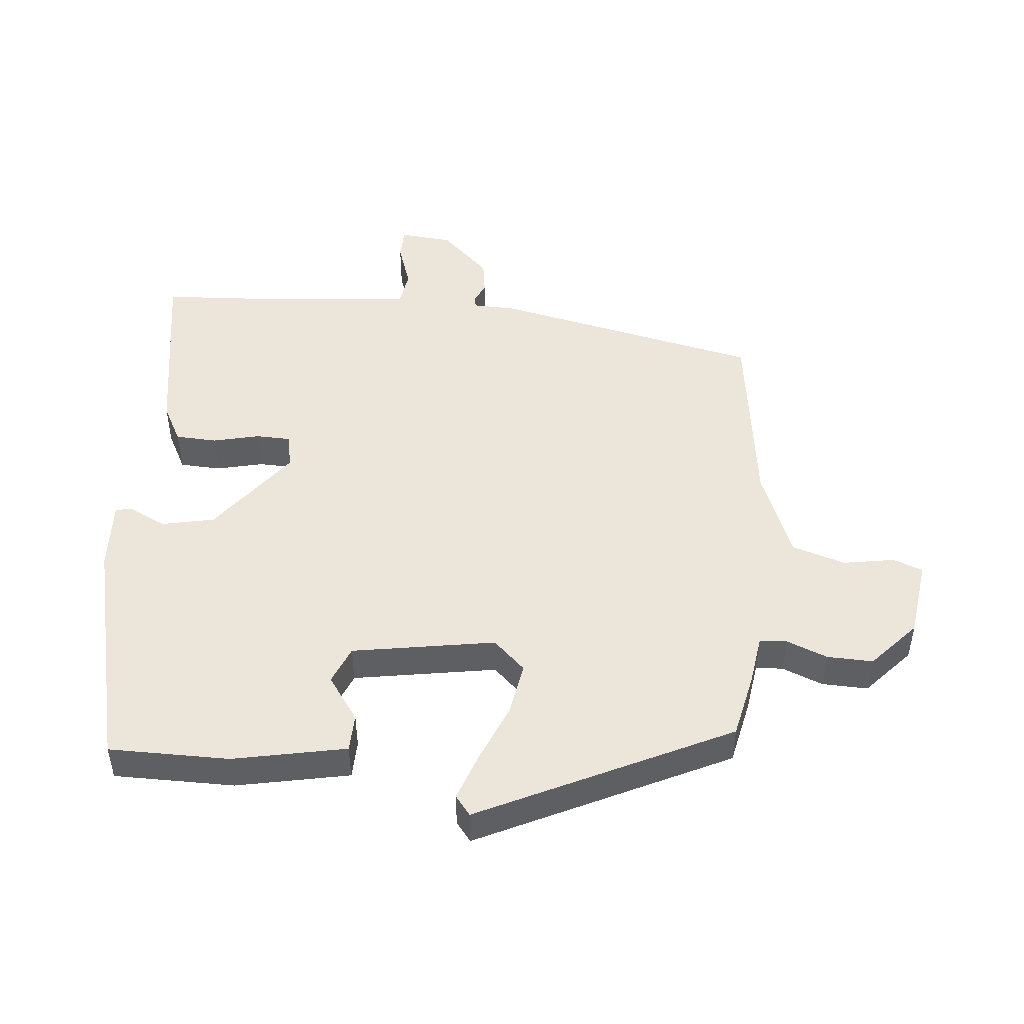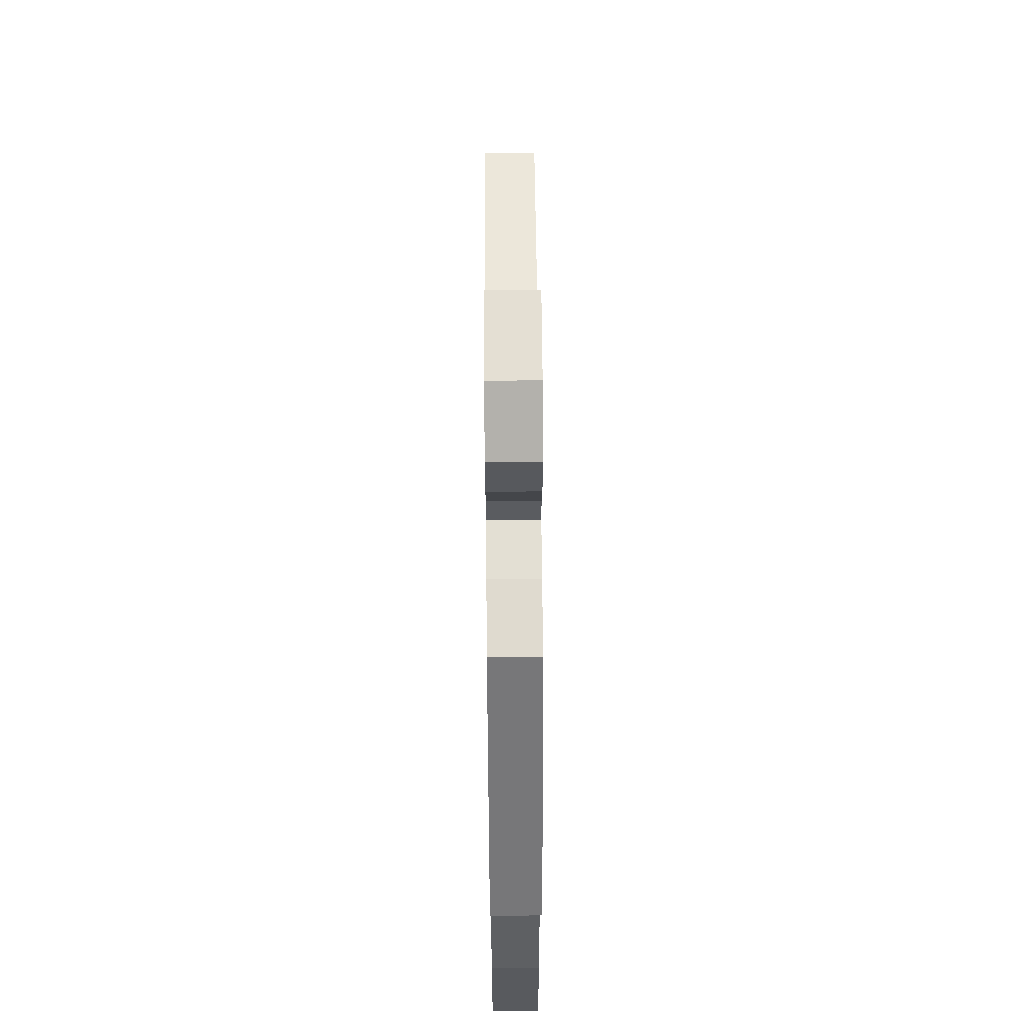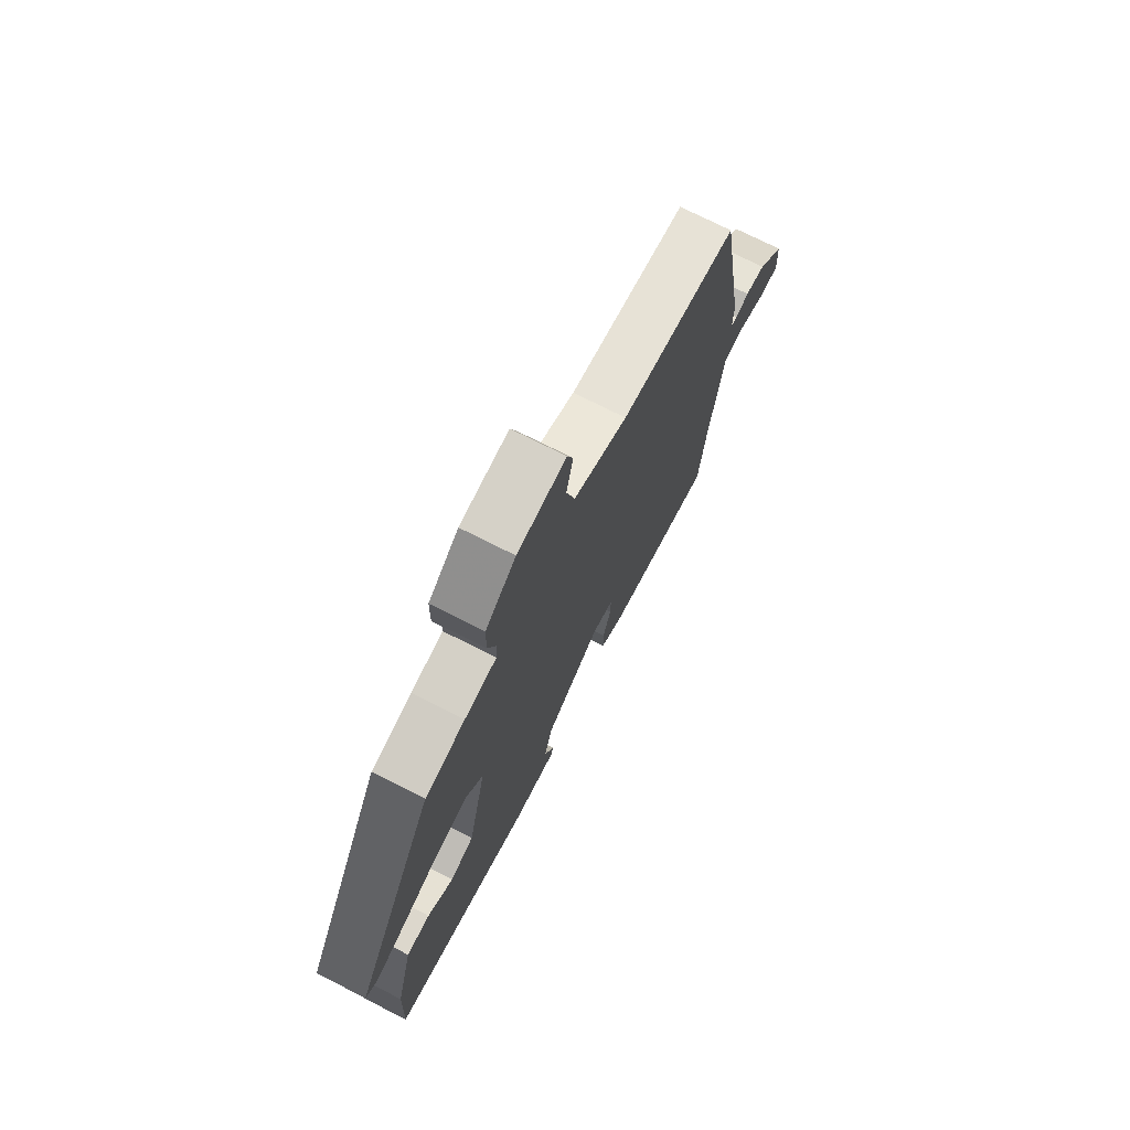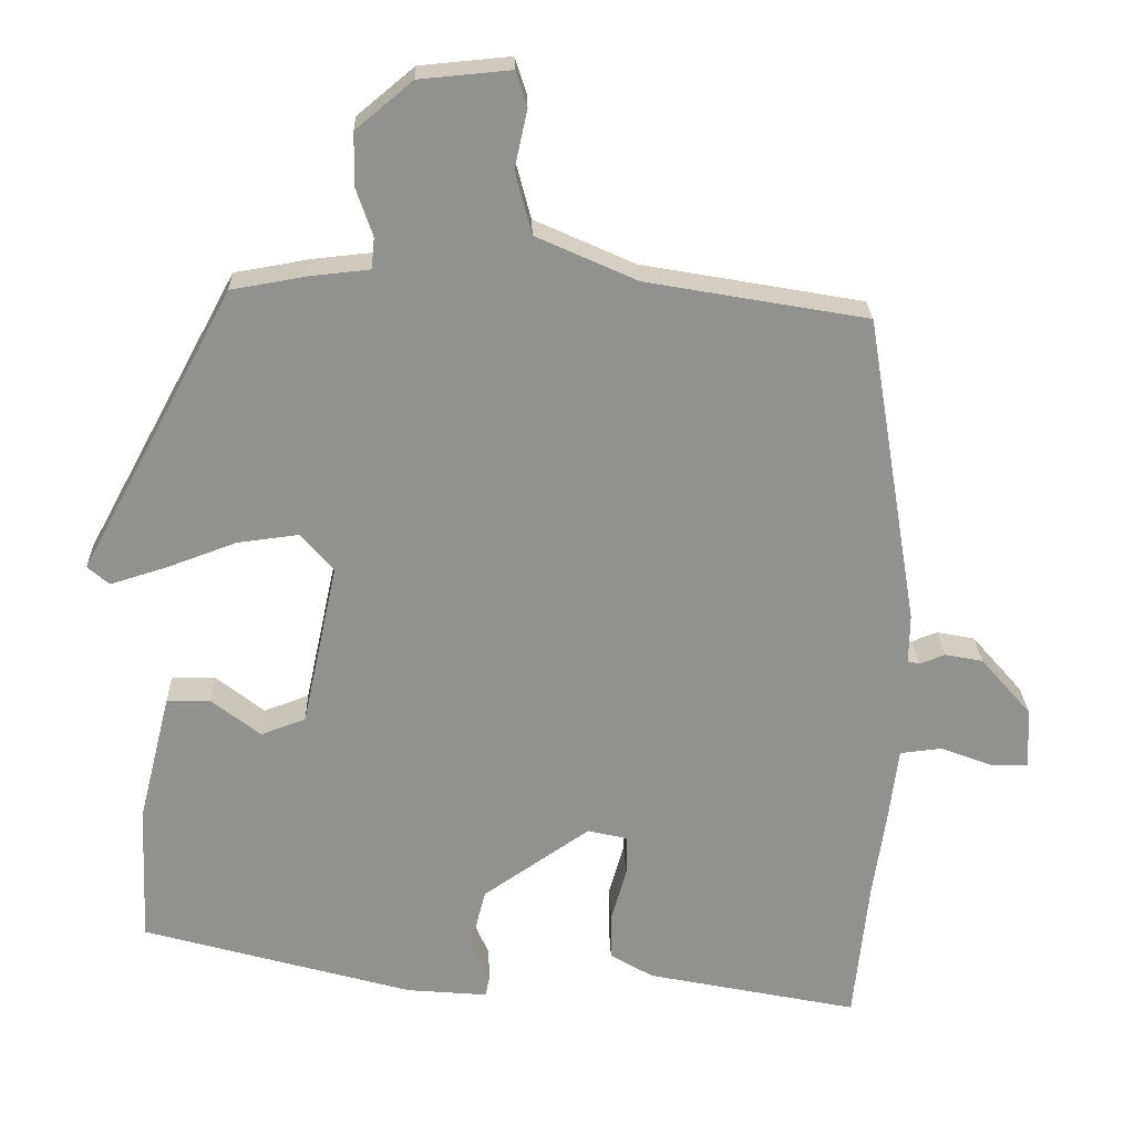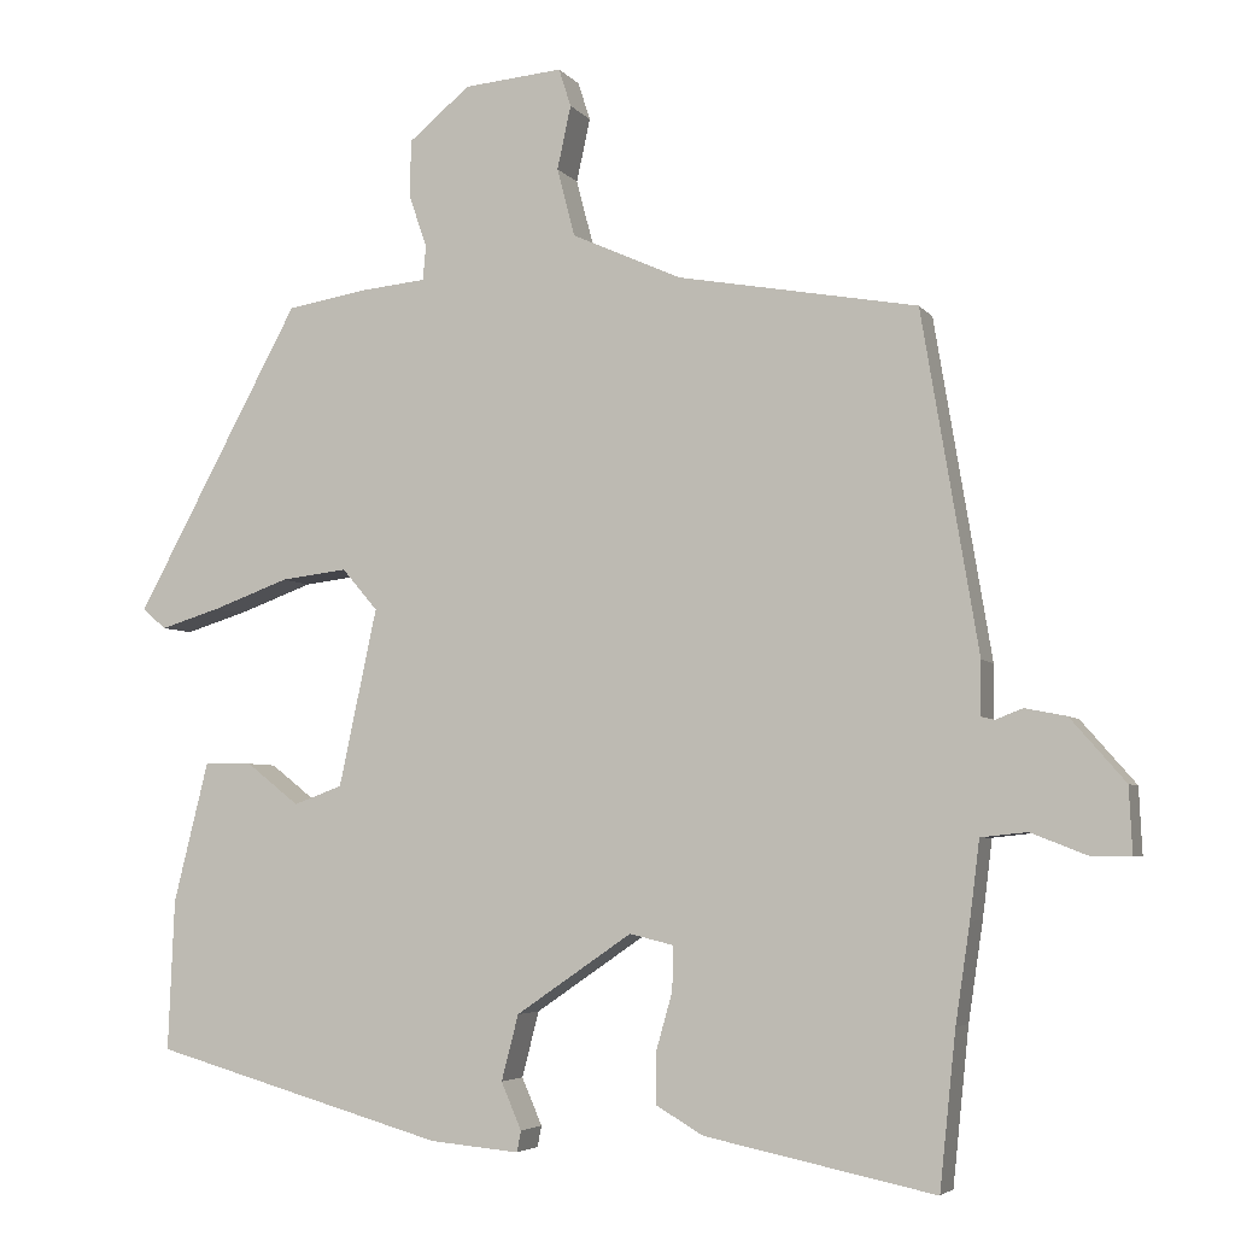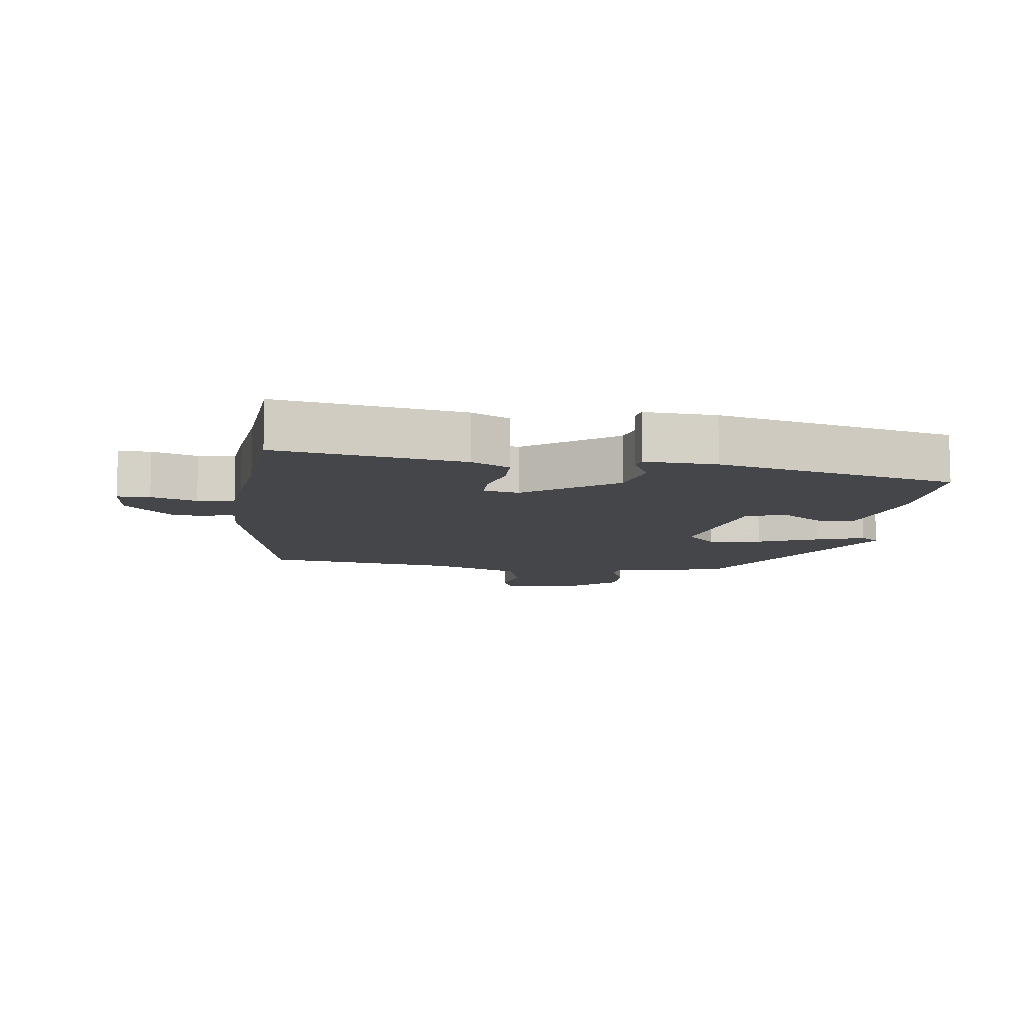
<metadata>
{"format":"obj","ext":"obj","renderer":"f3d","projection":"perspective","resolution":1024,"background":"white","views":[{"elev":48.3,"azim":-82.1,"up":"+Y"},{"elev":61.3,"azim":-90.5,"up":"+Z"},{"elev":73.9,"azim":-63.2,"up":"+Z"},{"elev":24.2,"azim":-1.8,"up":"+Z"},{"elev":-4.6,"azim":19.2,"up":"+Z"},{"elev":-9.5,"azim":174.3,"up":"+Y"}]}
</metadata>
<code>
v 0.511 0.07 -0.397
v 0.491 0.07 -0.589
v 0.207 0.07 -0.53
v 0.149 0.07 -0.496
v 0.149 0.07 -0.432
v 0.169 0.07 -0.361
v 0.17 0.07 -0.307
v 0.116 0.07 -0.294
v -0.027 0.07 -0.392
v -0.048 0.07 -0.473
v -0.023 0.07 -0.531
v -0.028 0.07 -0.557
v -0.138 0.07 -0.547
v -0.5 0.07 -0.444
v -0.492 0.07 -0.258
v -0.449 0.07 -0.085
v -0.39 0.07 -0.086
v -0.325 0.07 -0.137
v -0.265 0.07 -0.115
v -0.218 0.07 0.104
v -0.262 0.07 0.155
v -0.344 0.07 0.145
v -0.437 0.07 0.111
v -0.512 0.07 0.088
v -0.541 0.07 0.113
v -0.337 0.07 0.49
v -0.237 0.07 0.507
v -0.157 0.07 0.515
v -0.153 0.07 0.557
v -0.175 0.07 0.621
v -0.174 0.07 0.692
v -0.098 0.07 0.755
v 0.024 0.07 0.766
v 0.039 0.07 0.719
v 0.022 0.07 0.641
v 0.044 0.07 0.557
v 0.179 0.07 0.496
v 0.475 0.07 0.443
v 0.545 0.07 0.025
v 0.544 0.07 -0.041
v 0.56 0.07 -0.045
v 0.594 0.07 -0.032
v 0.645 0.07 -0.042
v 0.713 0.07 -0.12
v 0.717 0.07 -0.202
v 0.667 0.07 -0.201
v 0.598 0.07 -0.174
v 0.541 0.07 -0.18
v 0.529 0.07 -0.276
v 0.511 0 -0.397
v 0.491 0 -0.589
v 0.207 0 -0.53
v 0.149 0 -0.496
v 0.149 0 -0.432
v 0.169 0 -0.361
v 0.17 0 -0.307
v 0.116 0 -0.294
v -0.027 0 -0.392
v -0.048 0 -0.473
v -0.023 0 -0.531
v -0.028 0 -0.557
v -0.138 0 -0.547
v -0.5 0 -0.444
v -0.492 0 -0.258
v -0.449 0 -0.085
v -0.39 0 -0.086
v -0.325 0 -0.137
v -0.265 0 -0.115
v -0.218 0 0.104
v -0.262 0 0.155
v -0.344 0 0.145
v -0.437 0 0.111
v -0.512 0 0.088
v -0.541 0 0.113
v -0.337 0 0.49
v -0.237 0 0.507
v -0.157 0 0.515
v -0.153 0 0.557
v -0.175 0 0.621
v -0.174 0 0.692
v -0.098 0 0.755
v 0.024 0 0.766
v 0.039 0 0.719
v 0.022 0 0.641
v 0.044 0 0.557
v 0.179 0 0.496
v 0.475 0 0.443
v 0.545 0 0.025
v 0.544 0 -0.041
v 0.56 0 -0.045
v 0.594 0 -0.032
v 0.645 0 -0.042
v 0.713 0 -0.12
v 0.717 0 -0.202
v 0.667 0 -0.201
v 0.598 0 -0.174
v 0.541 0 -0.18
v 0.529 0 -0.276
f 48 49 1
f 44 45 46 47
f 44 47 48
f 41 42 43 44
f 40 41 44 48
f 37 38 39 40
f 36 37 40 48
f 32 33 34 35
f 32 35 36
f 29 30 31 32
f 28 29 32 36
f 25 26 27 28
f 22 23 24 25
f 22 25 28 36
f 15 16 17 18
f 15 18 19
f 14 15 19
f 13 14 19
f 10 11 12 13
f 9 10 13 19
f 8 9 19 20
f 3 4 5 6
f 1 2 3 6
f 1 6 7
f 48 1 7
f 21 22 36
f 20 21 36 48
f 7 8 20 48
f 50 98 97
f 96 95 94 93
f 97 96 93
f 93 92 91 90
f 97 93 90 89
f 89 88 87 86
f 97 89 86 85
f 84 83 82 81
f 85 84 81
f 81 80 79 78
f 85 81 78 77
f 77 76 75 74
f 74 73 72 71
f 85 77 74 71
f 67 66 65 64
f 68 67 64
f 68 64 63
f 68 63 62
f 62 61 60 59
f 68 62 59 58
f 69 68 58 57
f 55 54 53 52
f 55 52 51 50
f 56 55 50
f 56 50 97
f 85 71 70
f 97 85 70 69
f 97 69 57 56
f 1 50 51 2
f 2 51 52 3
f 3 52 53 4
f 4 53 54 5
f 5 54 55 6
f 6 55 56 7
f 7 56 57 8
f 8 57 58 9
f 9 58 59 10
f 10 59 60 11
f 11 60 61 12
f 12 61 62 13
f 13 62 63 14
f 14 63 64 15
f 15 64 65 16
f 16 65 66 17
f 17 66 67 18
f 18 67 68 19
f 19 68 69 20
f 20 69 70 21
f 21 70 71 22
f 22 71 72 23
f 23 72 73 24
f 24 73 74 25
f 25 74 75 26
f 26 75 76 27
f 27 76 77 28
f 28 77 78 29
f 29 78 79 30
f 30 79 80 31
f 31 80 81 32
f 32 81 82 33
f 33 82 83 34
f 34 83 84 35
f 35 84 85 36
f 36 85 86 37
f 37 86 87 38
f 38 87 88 39
f 39 88 89 40
f 40 89 90 41
f 41 90 91 42
f 42 91 92 43
f 43 92 93 44
f 44 93 94 45
f 45 94 95 46
f 46 95 96 47
f 47 96 97 48
f 48 97 98 49
f 49 98 50 1

</code>
